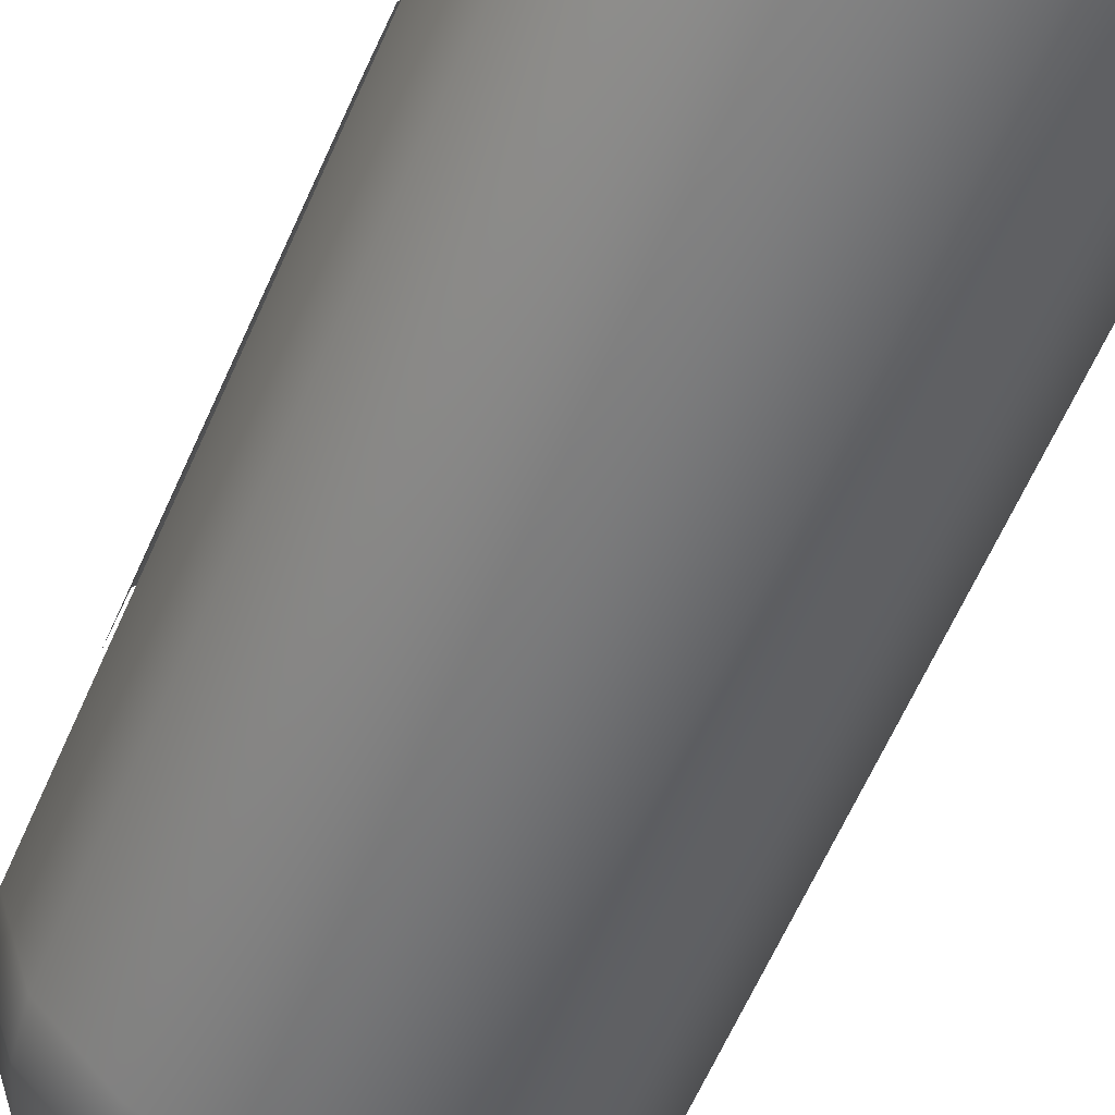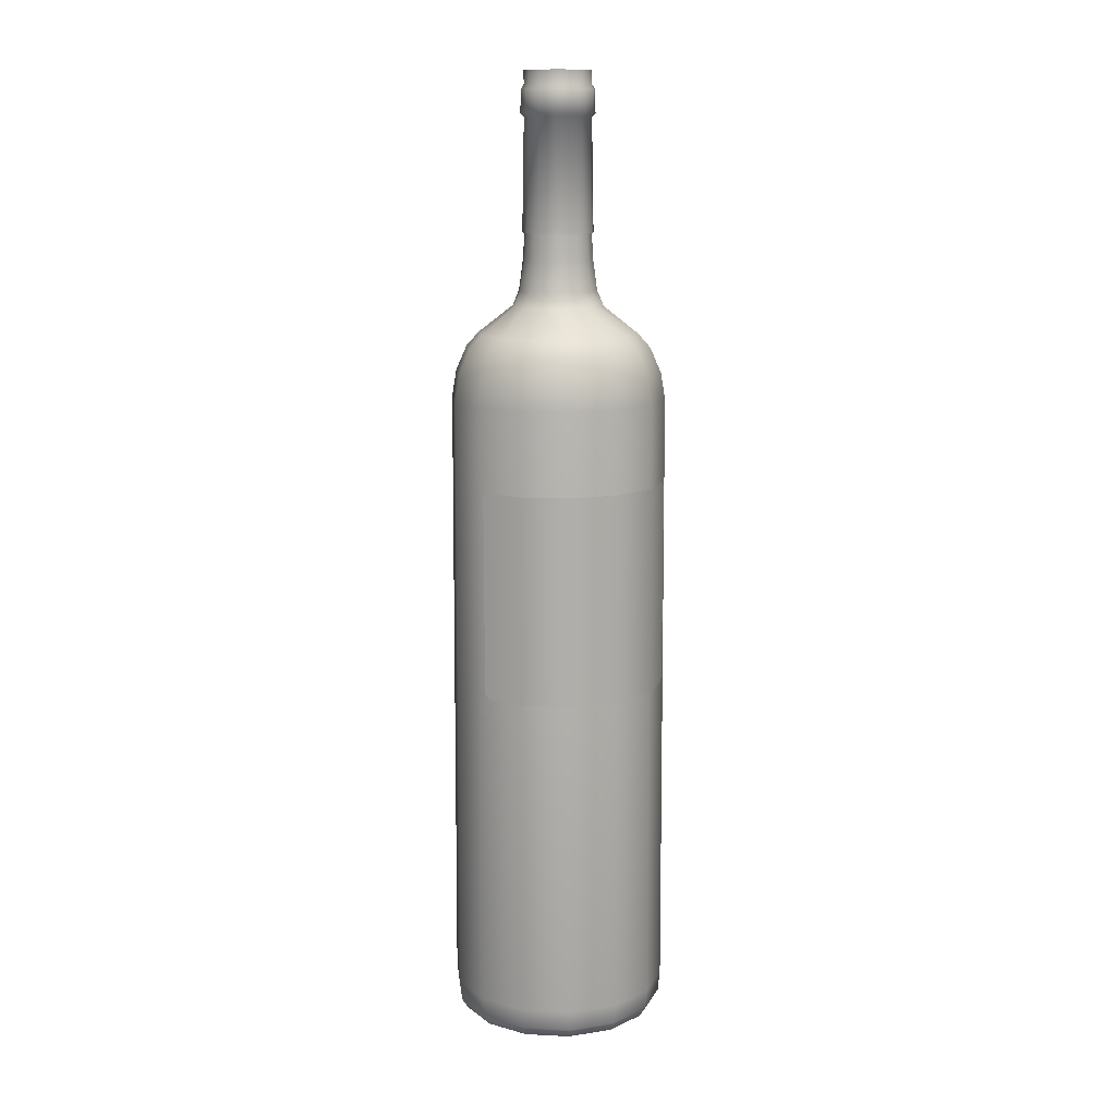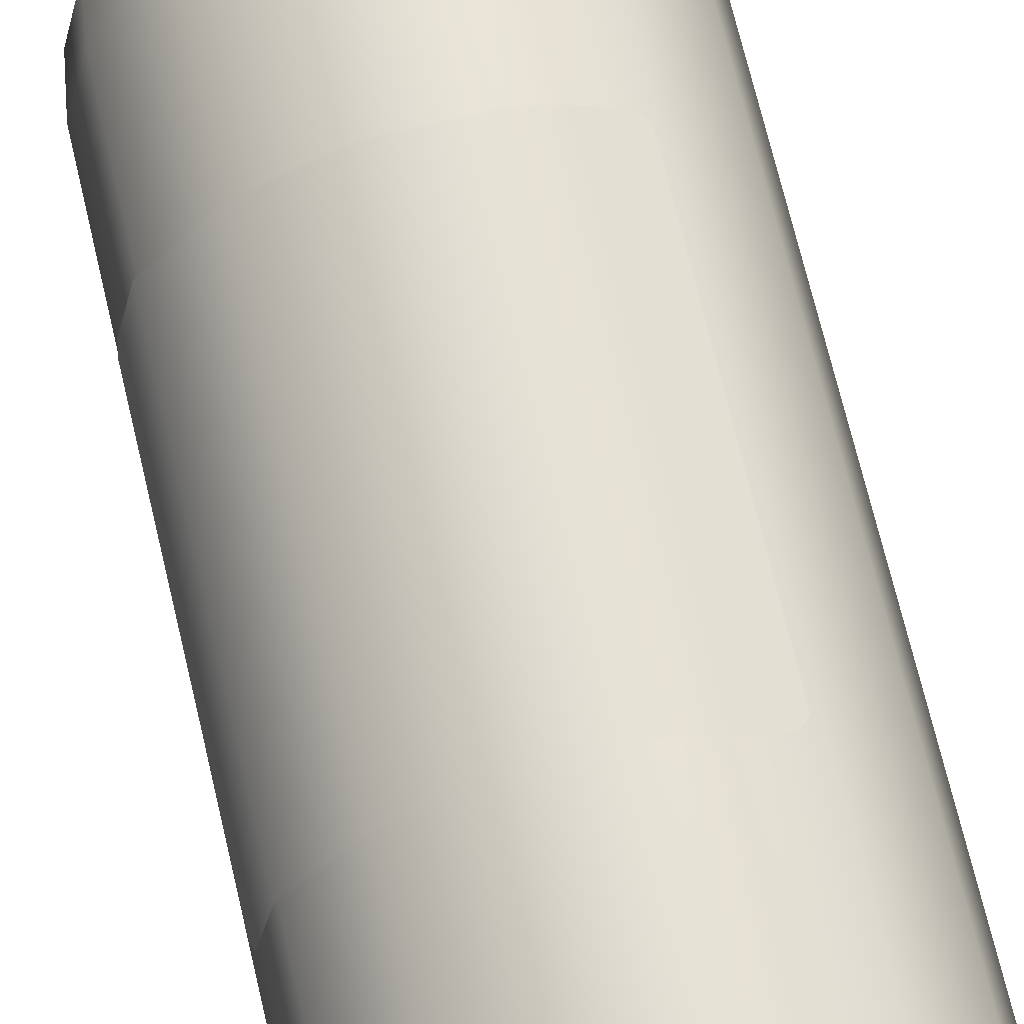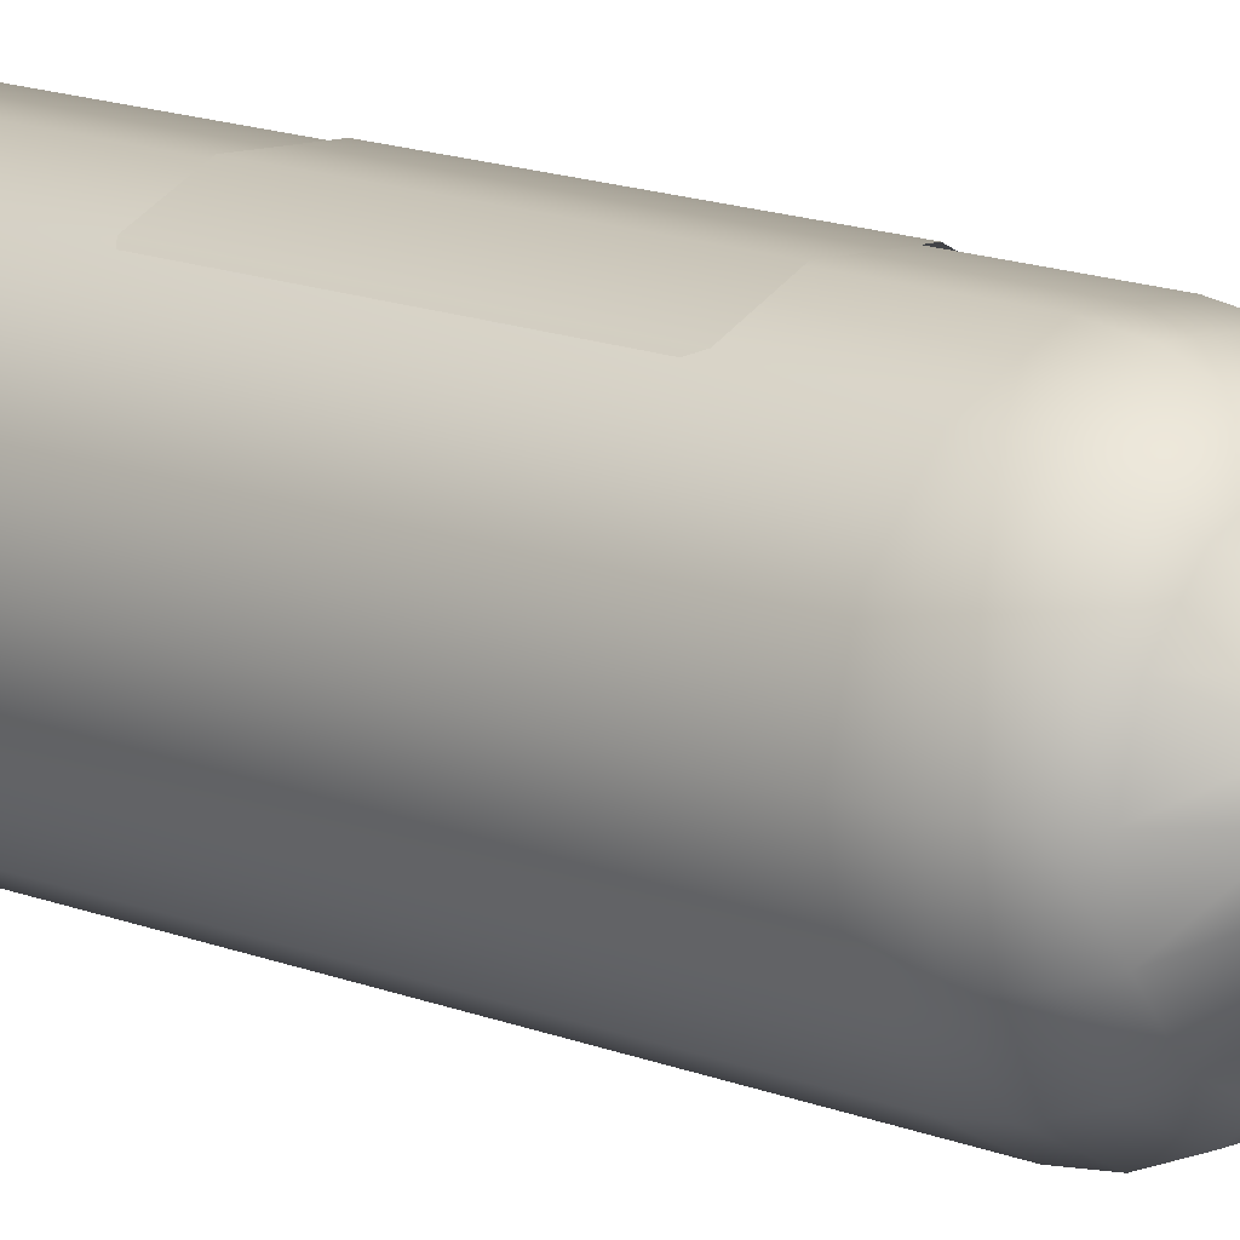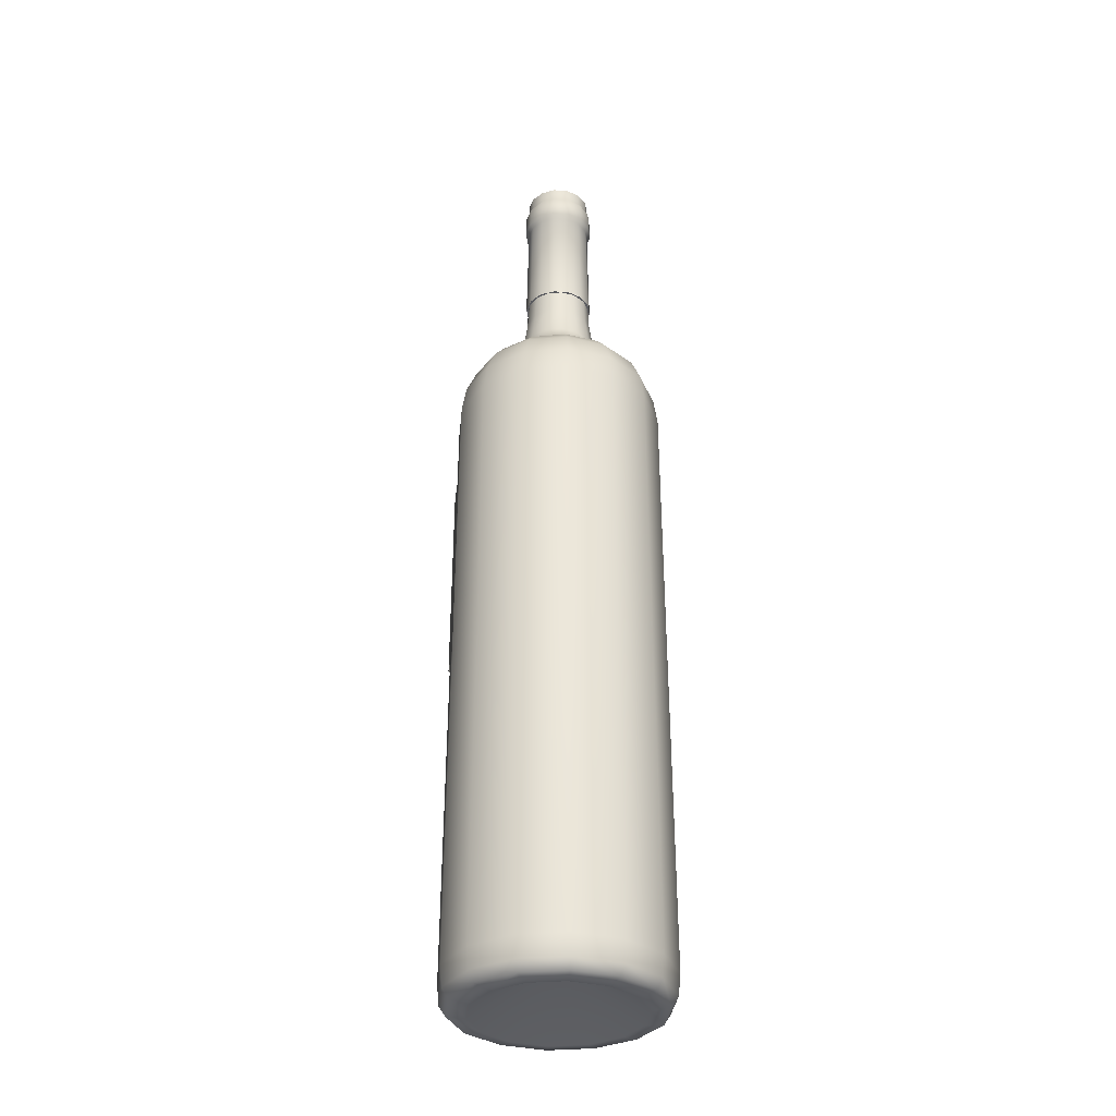
<metadata>
{"format":"obj","ext":"obj","renderer":"f3d","projection":"perspective","resolution":1024,"background":"white","views":[{"elev":-57.2,"azim":-22.6,"up":"+Z"},{"elev":12.8,"azim":-47.2,"up":"+Y"},{"elev":65.9,"azim":-12.9,"up":"+Z"},{"elev":13.5,"azim":133.4,"up":"+Z"},{"elev":-33.4,"azim":107.6,"up":"+Y"}]}
</metadata>
<code>
o Bistro_Research_Exterior_Paris_LiquorBottle_01A___9__6101
v 2.435 1.728 -15.55
v 2.439 1.722 -15.55
v 2.455 1.722 -15.53
v 2.452 1.728 -15.52
v 2.479 1.722 -15.51
v 2.451 1.74 -15.52
v 2.434 1.74 -15.55
v 2.435 2.111 -15.55
v 2.478 1.728 -15.51
v 2.506 1.722 -15.51
v 2.477 1.74 -15.51
v 2.452 2.111 -15.52
v 2.438 2.127 -15.55
v 2.506 1.728 -15.51
v 2.53 1.722 -15.52
v 2.454 2.127 -15.53
v 2.443 2.141 -15.55
v 2.533 1.728 -15.52
v 2.548 1.722 -15.54
v 2.507 1.74 -15.51
v 2.534 1.74 -15.52
v 2.552 1.728 -15.54
v 2.555 1.722 -15.57
v 2.478 2.111 -15.51
v 2.507 2.111 -15.51
v 2.478 2.127 -15.51
v 2.458 2.141 -15.53
v 2.506 2.127 -15.51
v 2.463 2.15 -15.54
v 2.45 2.15 -15.55
v 2.469 2.166 -15.56
v 2.477 2.166 -15.55
v 2.482 2.15 -15.53
v 2.487 2.166 -15.55
v 2.48 2.141 -15.52
v 2.503 2.15 -15.53
v 2.499 2.166 -15.55
v 2.505 2.141 -15.52
v 2.523 2.15 -15.53
v 2.511 2.166 -15.55
v 2.531 2.127 -15.52
v 2.537 2.15 -15.55
v 2.519 2.166 -15.56
v 2.527 2.141 -15.53
v 2.542 2.15 -15.57
v 2.522 2.166 -15.57
v 2.544 2.141 -15.55
v 2.538 2.15 -15.59
v 2.519 2.166 -15.58
v 2.55 2.141 -15.57
v 2.549 2.127 -15.54
v 2.526 2.15 -15.61
v 2.512 2.166 -15.59
v 2.545 2.141 -15.59
v 2.507 2.15 -15.62
v 2.501 2.166 -15.6
v 2.531 2.141 -15.61
v 2.485 2.15 -15.62
v 2.489 2.166 -15.6
v 2.509 2.141 -15.63
v 2.466 2.15 -15.61
v 2.478 2.166 -15.59
v 2.484 2.141 -15.63
v 2.452 2.15 -15.6
v 2.47 2.166 -15.59
v 2.461 2.141 -15.62
v 2.446 2.15 -15.57
v 2.467 2.166 -15.57
v 2.445 2.141 -15.6
v 2.439 2.141 -15.57
v 2.432 2.127 -15.57
v 2.44 2.127 -15.6
v 2.43 2.111 -15.58
v 2.458 2.127 -15.62
v 2.437 2.111 -15.6
v 2.428 1.74 -15.57
v 2.483 2.127 -15.63
v 2.456 2.111 -15.62
v 2.436 1.74 -15.6
v 2.43 1.728 -15.57
v 2.434 1.722 -15.57
v 2.437 1.728 -15.6
v 2.441 1.722 -15.6
v 2.456 1.728 -15.62
v 2.458 1.722 -15.62
v 2.455 1.74 -15.63
v 2.482 1.728 -15.64
v 2.483 1.722 -15.63
v 2.482 2.111 -15.64
v 2.482 1.74 -15.64
v 2.511 1.728 -15.64
v 2.51 1.722 -15.63
v 2.51 2.127 -15.63
v 2.537 1.728 -15.62
v 2.534 1.722 -15.62
v 2.535 2.127 -15.62
v 2.511 2.111 -15.63
v 2.551 2.127 -15.6
v 2.536 2.111 -15.62
v 2.511 1.74 -15.64
v 2.537 1.74 -15.62
v 2.553 2.111 -15.6
v 2.556 2.127 -15.57
v 2.559 2.111 -15.57
v 2.555 1.74 -15.6
v 2.554 1.728 -15.6
v 2.55 1.722 -15.6
v 2.559 1.728 -15.57
v 2.56 1.74 -15.57
v 2.553 1.74 -15.54
v 2.552 2.111 -15.54
v 2.533 2.111 -15.52
v 2.473 2.175 -15.56
v 2.479 2.175 -15.55
v 2.481 2.194 -15.56
v 2.475 2.194 -15.56
v 2.476 2.21 -15.56
v 2.481 2.21 -15.56
v 2.489 2.194 -15.55
v 2.489 2.21 -15.55
v 2.488 2.175 -15.55
v 2.498 2.194 -15.55
v 2.498 2.21 -15.55
v 2.499 2.175 -15.55
v 2.507 2.194 -15.56
v 2.506 2.21 -15.56
v 2.508 2.175 -15.55
v 2.513 2.194 -15.56
v 2.512 2.21 -15.56
v 2.515 2.175 -15.56
v 2.515 2.194 -15.57
v 2.514 2.21 -15.57
v 2.518 2.175 -15.57
v 2.514 2.194 -15.58
v 2.513 2.21 -15.58
v 2.516 2.175 -15.58
v 2.508 2.194 -15.59
v 2.507 2.21 -15.59
v 2.51 2.175 -15.59
v 2.5 2.194 -15.59
v 2.5 2.21 -15.59
v 2.5 2.175 -15.6
v 2.49 2.194 -15.59
v 2.491 2.21 -15.59
v 2.49 2.175 -15.6
v 2.482 2.194 -15.59
v 2.482 2.21 -15.59
v 2.48 2.175 -15.59
v 2.476 2.194 -15.58
v 2.477 2.21 -15.58
v 2.474 2.175 -15.58
v 2.473 2.194 -15.57
v 2.474 2.21 -15.57
v 2.471 2.175 -15.57
v 2.538 1.72 -15.55
v 2.544 1.72 -15.57
v 2.524 1.72 -15.53
v 2.54 1.72 -15.59
v 2.504 1.72 -15.52
v 2.527 1.72 -15.61
v 2.482 1.72 -15.52
v 2.507 1.72 -15.62
v 2.462 1.72 -15.54
v 2.485 1.72 -15.62
v 2.449 1.72 -15.55
v 2.465 1.72 -15.61
v 2.445 1.72 -15.57
v 2.451 1.72 -15.6
v 2.494 1.747 -15.57
v 2.495 2.209 -15.59
v 2.486 2.209 -15.59
v 2.486 2.276 -15.59
v 2.495 2.276 -15.59
v 2.485 2.278 -15.59
v 2.504 2.209 -15.59
v 2.495 2.278 -15.59
v 2.486 2.292 -15.59
v 2.504 2.276 -15.59
v 2.511 2.209 -15.59
v 2.495 2.292 -15.59
v 2.486 2.294 -15.59
v 2.505 2.278 -15.59
v 2.51 2.276 -15.58
v 2.515 2.209 -15.58
v 2.495 2.294 -15.59
v 2.486 2.302 -15.59
v 2.495 2.302 -15.59
v 2.514 2.276 -15.58
v 2.515 2.209 -15.57
v 2.504 2.294 -15.59
v 2.504 2.302 -15.59
v 2.505 2.292 -15.59
v 2.511 2.294 -15.58
v 2.511 2.302 -15.58
v 2.512 2.292 -15.59
v 2.512 2.278 -15.59
v 2.516 2.278 -15.58
v 2.516 2.292 -15.58
v 2.514 2.294 -15.58
v 2.514 2.302 -15.58
v 2.514 2.276 -15.57
v 2.51 2.209 -15.56
v 2.516 2.278 -15.57
v 2.51 2.276 -15.56
v 2.503 2.209 -15.55
v 2.515 2.292 -15.57
v 2.511 2.278 -15.56
v 2.502 2.276 -15.55
v 2.494 2.209 -15.55
v 2.514 2.294 -15.57
v 2.514 2.302 -15.57
v 2.494 2.276 -15.55
v 2.484 2.209 -15.55
v 2.51 2.294 -15.56
v 2.51 2.302 -15.56
v 2.511 2.292 -15.56
v 2.502 2.294 -15.55
v 2.502 2.302 -15.55
v 2.503 2.292 -15.55
v 2.503 2.278 -15.55
v 2.494 2.278 -15.55
v 2.494 2.292 -15.55
v 2.494 2.294 -15.55
v 2.494 2.302 -15.55
v 2.485 2.276 -15.55
v 2.477 2.209 -15.56
v 2.484 2.278 -15.55
v 2.478 2.276 -15.56
v 2.474 2.209 -15.57
v 2.484 2.292 -15.55
v 2.477 2.278 -15.56
v 2.475 2.276 -15.57
v 2.474 2.209 -15.58
v 2.485 2.294 -15.55
v 2.485 2.302 -15.55
v 2.475 2.276 -15.58
v 2.478 2.209 -15.59
v 2.478 2.294 -15.56
v 2.478 2.302 -15.56
v 2.477 2.292 -15.56
v 2.475 2.294 -15.57
v 2.475 2.302 -15.57
v 2.473 2.292 -15.57
v 2.473 2.278 -15.57
v 2.473 2.278 -15.58
v 2.473 2.292 -15.58
v 2.475 2.294 -15.58
v 2.475 2.302 -15.58
v 2.479 2.276 -15.59
v 2.478 2.278 -15.59
v 2.478 2.292 -15.59
v 2.479 2.294 -15.59
v 2.479 2.302 -15.59
v 2.494 2.209 -15.57
v 2.494 2.302 -15.57
v 2.429 2.058 -15.57
v 2.429 1.939 -15.57
v 2.43 1.936 -15.57
v 2.43 2.061 -15.57
v 2.434 1.936 -15.55
v 2.434 2.061 -15.55
v 2.451 1.936 -15.52
v 2.452 2.061 -15.52
v 2.477 1.936 -15.51
v 2.478 2.061 -15.51
v 2.507 1.936 -15.51
v 2.507 2.061 -15.51
v 2.528 1.936 -15.52
v 2.528 2.061 -15.52
v 2.531 1.939 -15.52
v 2.531 2.058 -15.52
f 1 2 3
f 3 4 1
f 4 3 5
f 1 4 6
f 6 7 1
f 8 7 6
f 5 9 4
f 9 5 10
f 11 6 4
f 4 9 11
f 6 12 8
f 12 6 11
f 13 8 12
f 10 14 9
f 14 10 15
f 12 16 13
f 17 13 16
f 15 18 14
f 18 15 19
f 9 14 20
f 20 11 9
f 14 18 21
f 21 20 14
f 19 22 18
f 21 18 22
f 22 19 23
f 24 11 20
f 11 24 12
f 16 12 24
f 20 25 24
f 25 20 21
f 24 26 16
f 26 24 25
f 27 16 26
f 16 27 17
f 25 28 26
f 17 27 29
f 29 30 17
f 31 30 29
f 29 32 31
f 32 29 33
f 33 29 27
f 33 34 32
f 26 35 27
f 27 35 33
f 35 26 28
f 34 33 36
f 36 33 35
f 36 37 34
f 35 38 36
f 28 38 35
f 37 36 39
f 39 36 38
f 39 40 37
f 38 28 41
f 40 39 42
f 42 43 40
f 38 44 39
f 42 39 44
f 41 44 38
f 43 42 45
f 45 46 43
f 44 47 42
f 45 42 47
f 46 45 48
f 48 49 46
f 47 50 45
f 48 45 50
f 51 47 44
f 44 41 51
f 49 48 52
f 52 53 49
f 52 48 54
f 50 54 48
f 53 52 55
f 55 56 53
f 54 57 52
f 55 52 57
f 56 55 58
f 58 59 56
f 57 60 55
f 58 55 60
f 59 58 61
f 61 62 59
f 60 63 58
f 61 58 63
f 62 61 64
f 64 65 62
f 63 66 61
f 64 61 66
f 65 64 67
f 67 68 65
f 30 31 68
f 68 67 30
f 67 64 69
f 66 69 64
f 30 67 70
f 69 70 67
f 70 17 30
f 13 17 70
f 70 71 13
f 71 70 69
f 8 13 71
f 72 69 66
f 69 72 71
f 71 73 8
f 73 71 72
f 7 8 73
f 66 74 72
f 74 66 63
f 72 75 73
f 75 72 74
f 73 76 7
f 76 73 75
f 63 77 74
f 77 63 60
f 74 78 75
f 78 74 77
f 75 79 76
f 79 75 78
f 7 76 80
f 80 1 7
f 2 1 80
f 80 81 2
f 82 80 76
f 81 80 82
f 76 79 82
f 82 83 81
f 83 82 84
f 84 82 79
f 84 85 83
f 79 86 84
f 78 86 79
f 85 84 87
f 87 84 86
f 87 88 85
f 86 78 89
f 77 89 78
f 86 90 87
f 89 90 86
f 88 87 91
f 91 87 90
f 91 92 88
f 89 77 93
f 60 93 77
f 93 60 57
f 92 91 94
f 94 95 92
f 57 96 93
f 96 57 54
f 93 97 89
f 97 93 96
f 90 89 97
f 54 98 96
f 98 54 50
f 96 99 97
f 99 96 98
f 97 100 90
f 100 97 99
f 90 100 91
f 94 91 100
f 99 101 100
f 100 101 94
f 98 102 99
f 101 99 102
f 50 103 98
f 102 98 103
f 103 50 47
f 47 51 103
f 103 104 102
f 104 103 51
f 102 105 101
f 105 102 104
f 106 94 101
f 101 105 106
f 95 94 106
f 106 107 95
f 107 106 108
f 108 106 105
f 108 23 107
f 23 108 22
f 105 109 108
f 22 108 109
f 104 109 105
f 109 110 22
f 22 110 21
f 109 104 111
f 111 110 109
f 51 111 104
f 21 110 111
f 111 51 41
f 111 112 21
f 41 112 111
f 21 112 25
f 112 41 28
f 28 25 112
f 113 31 32
f 32 114 113
f 114 32 34
f 113 114 115
f 115 116 113
f 117 116 115
f 115 118 117
f 118 115 119
f 119 115 114
f 119 120 118
f 34 121 114
f 114 121 119
f 121 34 37
f 120 119 122
f 122 119 121
f 122 123 120
f 37 124 121
f 121 124 122
f 124 37 40
f 123 122 125
f 125 122 124
f 125 126 123
f 40 127 124
f 124 127 125
f 127 40 43
f 126 125 128
f 128 125 127
f 128 129 126
f 43 130 127
f 127 130 128
f 130 43 46
f 129 128 131
f 131 128 130
f 131 132 129
f 46 133 130
f 130 133 131
f 133 46 49
f 132 131 134
f 134 131 133
f 134 135 132
f 49 136 133
f 133 136 134
f 136 49 53
f 135 134 137
f 137 134 136
f 137 138 135
f 53 139 136
f 136 139 137
f 139 53 56
f 138 137 140
f 140 137 139
f 140 141 138
f 56 142 139
f 139 142 140
f 142 56 59
f 141 140 143
f 143 140 142
f 143 144 141
f 59 145 142
f 142 145 143
f 145 59 62
f 144 143 146
f 146 143 145
f 146 147 144
f 62 148 145
f 145 148 146
f 148 62 65
f 147 146 149
f 149 146 148
f 149 150 147
f 65 151 148
f 148 151 149
f 151 65 68
f 150 149 152
f 152 149 151
f 152 153 150
f 68 154 151
f 151 154 152
f 154 68 31
f 31 113 154
f 154 113 116
f 116 152 154
f 153 152 116
f 116 117 153
f 23 19 155
f 155 156 23
f 107 23 156
f 157 155 19
f 19 15 157
f 156 158 107
f 95 107 158
f 159 157 15
f 15 10 159
f 158 160 95
f 92 95 160
f 161 159 10
f 10 5 161
f 160 162 92
f 88 92 162
f 163 161 5
f 5 3 163
f 162 164 88
f 85 88 164
f 165 163 3
f 3 2 165
f 164 166 85
f 83 85 166
f 167 165 2
f 2 81 167
f 81 83 168
f 168 167 81
f 166 168 83
f 165 167 169
f 167 168 169
f 168 166 169
f 163 165 169
f 166 164 169
f 161 163 169
f 164 162 169
f 159 161 169
f 162 160 169
f 157 159 169
f 160 158 169
f 155 157 169
f 158 156 169
f 156 155 169
f 170 171 172
f 172 173 170
f 173 172 174
f 175 170 173
f 174 176 173
f 176 174 177
f 173 178 175
f 178 173 176
f 179 175 178
f 177 180 176
f 180 177 181
f 176 182 178
f 182 176 180
f 178 183 179
f 183 178 182
f 184 179 183
f 181 185 180
f 185 181 186
f 186 187 185
f 183 188 184
f 189 184 188
f 190 185 187
f 187 191 190
f 192 180 185
f 185 190 192
f 180 192 182
f 193 190 191
f 191 194 193
f 195 192 190
f 190 193 195
f 196 182 192
f 182 196 183
f 192 195 196
f 188 183 196
f 197 196 195
f 196 197 188
f 198 195 193
f 195 198 197
f 199 193 194
f 193 199 198
f 194 200 199
f 201 188 197
f 188 201 189
f 202 189 201
f 197 203 201
f 203 197 198
f 201 204 202
f 204 201 203
f 205 202 204
f 198 206 203
f 206 198 199
f 203 207 204
f 207 203 206
f 204 208 205
f 208 204 207
f 209 205 208
f 199 210 206
f 210 199 200
f 200 211 210
f 208 212 209
f 213 209 212
f 214 210 211
f 211 215 214
f 216 206 210
f 210 214 216
f 206 216 207
f 217 214 215
f 215 218 217
f 219 216 214
f 214 217 219
f 220 207 216
f 207 220 208
f 216 219 220
f 212 208 220
f 221 220 219
f 220 221 212
f 222 219 217
f 219 222 221
f 223 217 218
f 217 223 222
f 218 224 223
f 225 212 221
f 212 225 213
f 226 213 225
f 221 227 225
f 227 221 222
f 225 228 226
f 228 225 227
f 229 226 228
f 222 230 227
f 230 222 223
f 227 231 228
f 231 227 230
f 228 232 229
f 232 228 231
f 233 229 232
f 223 234 230
f 234 223 224
f 224 235 234
f 232 236 233
f 237 233 236
f 238 234 235
f 235 239 238
f 240 230 234
f 234 238 240
f 230 240 231
f 241 238 239
f 239 242 241
f 243 240 238
f 238 241 243
f 244 231 240
f 231 244 232
f 240 243 244
f 236 232 244
f 245 244 243
f 244 245 236
f 246 243 241
f 243 246 245
f 247 241 242
f 241 247 246
f 242 248 247
f 249 236 245
f 236 249 237
f 171 237 249
f 249 172 171
f 245 250 249
f 172 249 250
f 250 245 246
f 250 174 172
f 246 251 250
f 174 250 251
f 251 246 247
f 251 177 174
f 247 252 251
f 177 251 252
f 252 247 248
f 252 181 177
f 248 253 252
f 181 252 253
f 253 186 181
f 189 202 254
f 184 189 254
f 202 205 254
f 179 184 254
f 205 209 254
f 175 179 254
f 209 213 254
f 170 175 254
f 213 226 254
f 171 170 254
f 226 229 254
f 237 171 254
f 229 233 254
f 233 237 254
f 211 200 255
f 215 211 255
f 200 194 255
f 218 215 255
f 194 191 255
f 224 218 255
f 191 187 255
f 235 224 255
f 187 186 255
f 239 235 255
f 186 253 255
f 242 239 255
f 253 248 255
f 248 242 255
f 256 257 258
f 258 259 256
f 259 258 260
f 260 261 259
f 261 260 262
f 262 263 261
f 263 262 264
f 264 265 263
f 265 264 266
f 266 267 265
f 267 266 268
f 268 269 267
f 269 268 270
f 270 271 269

</code>
